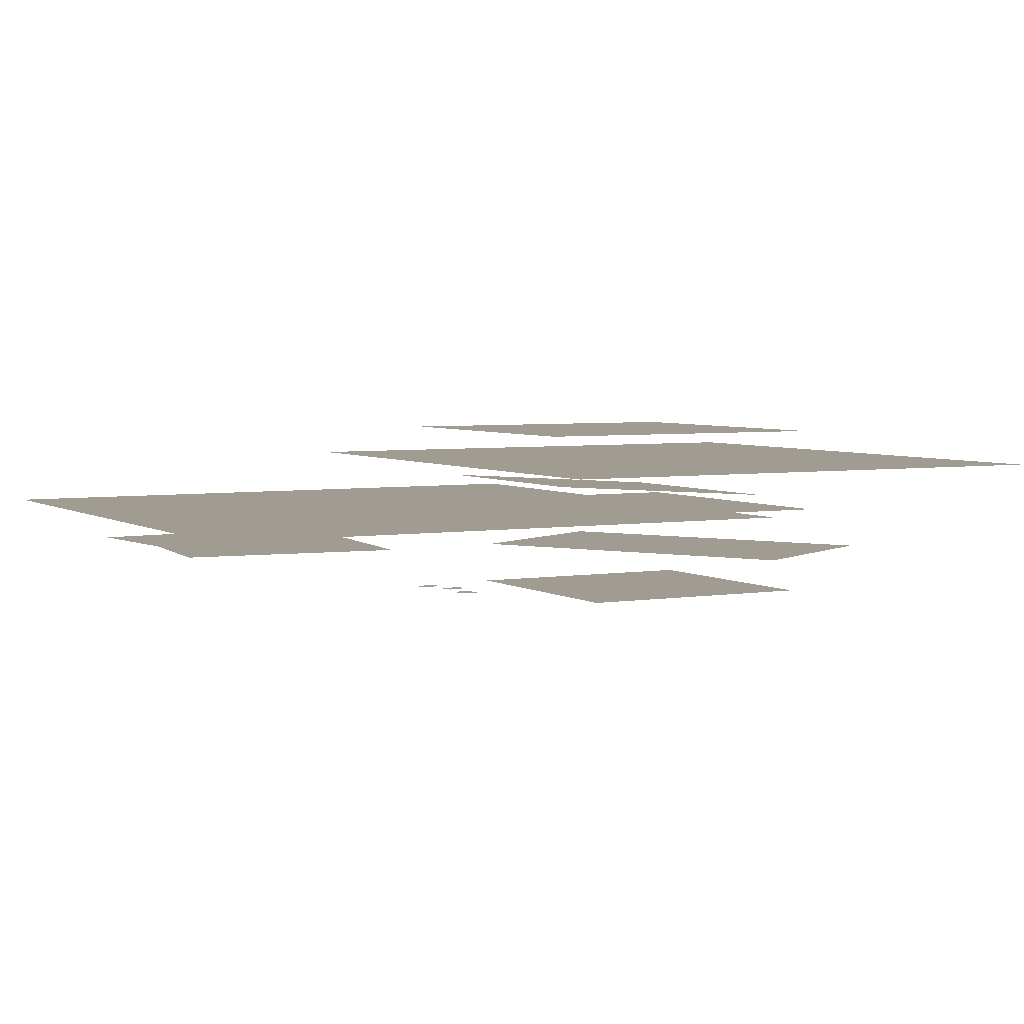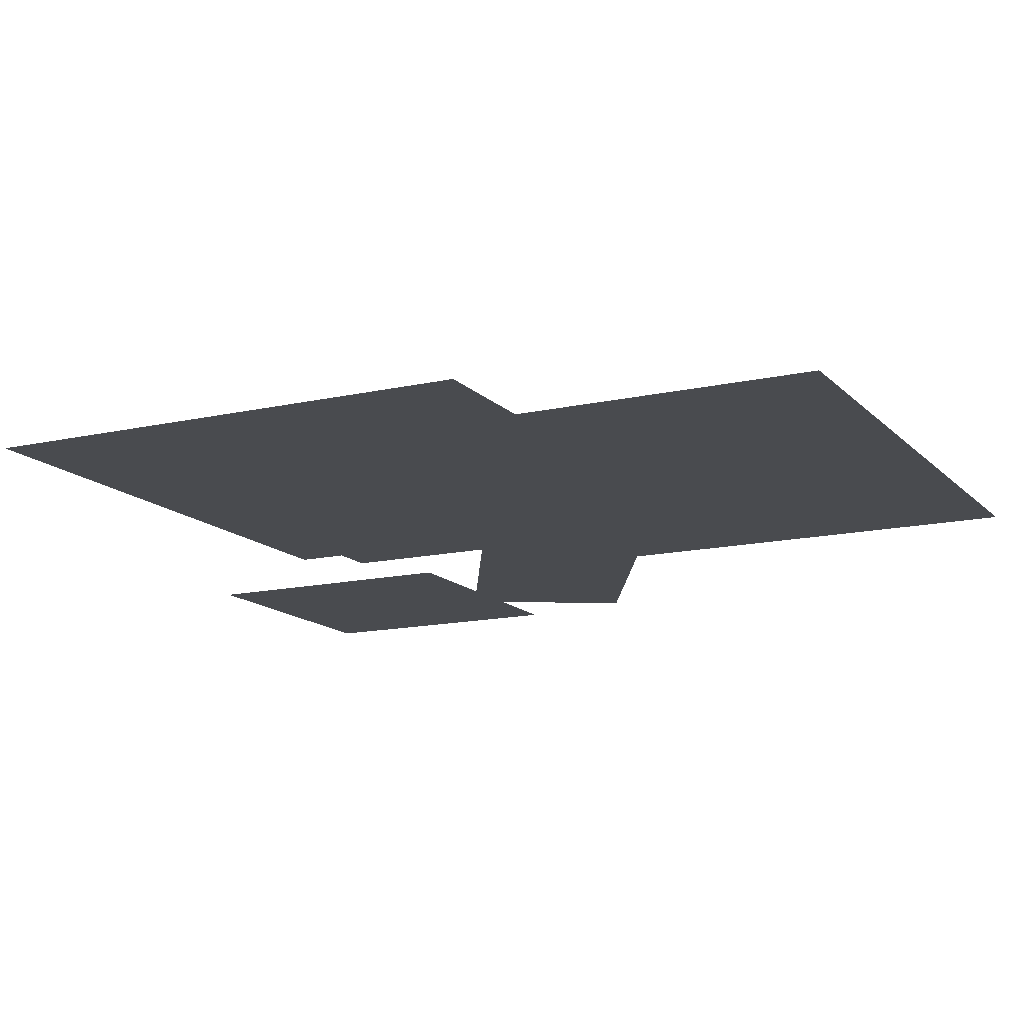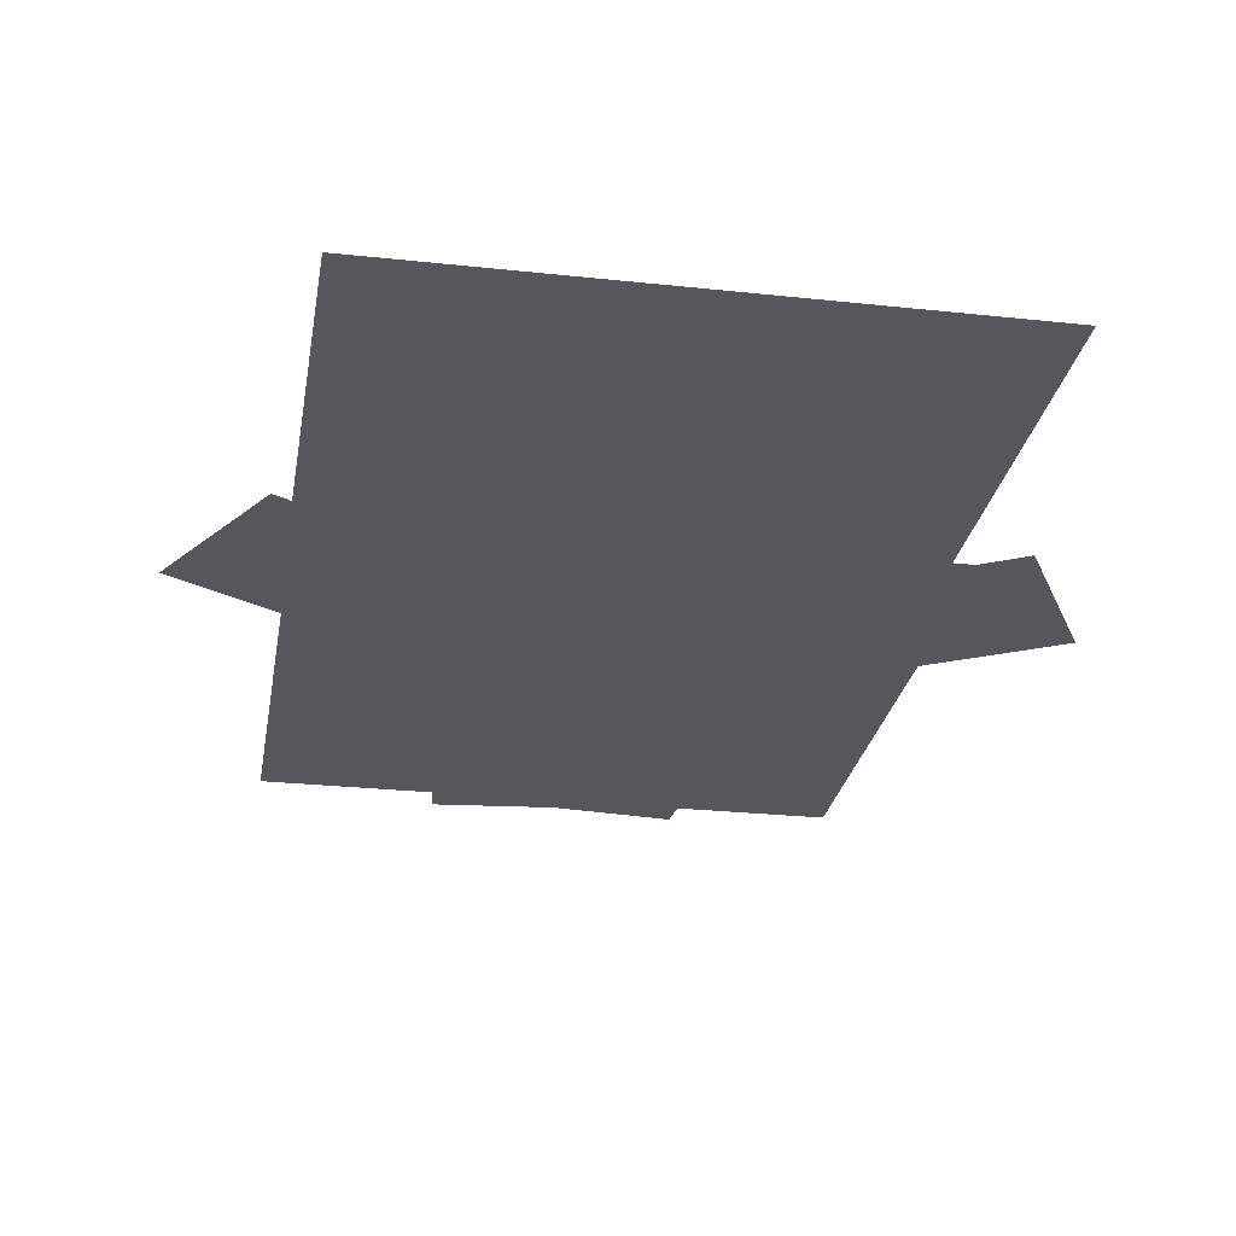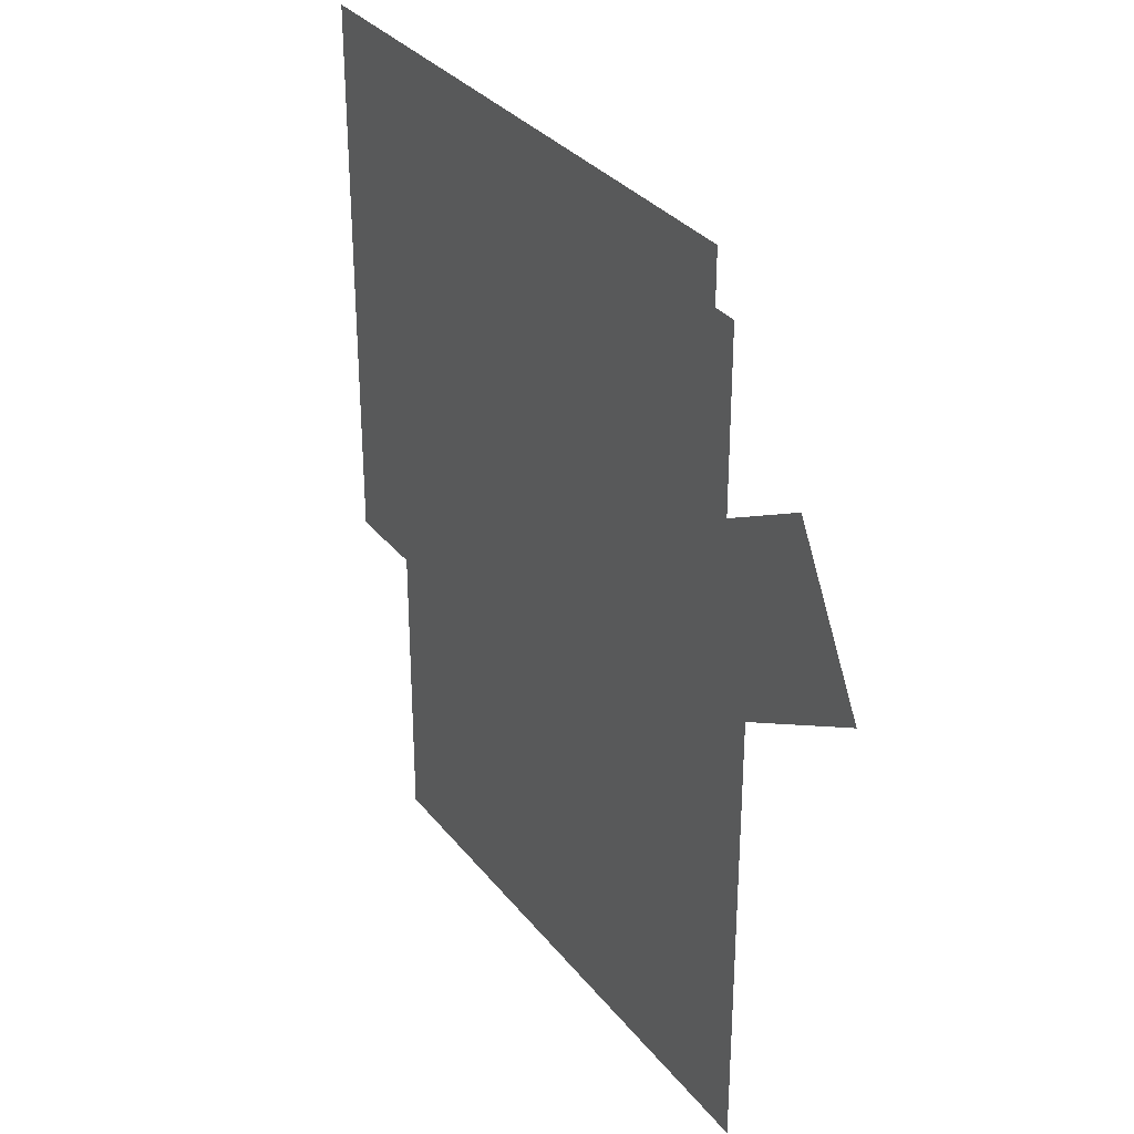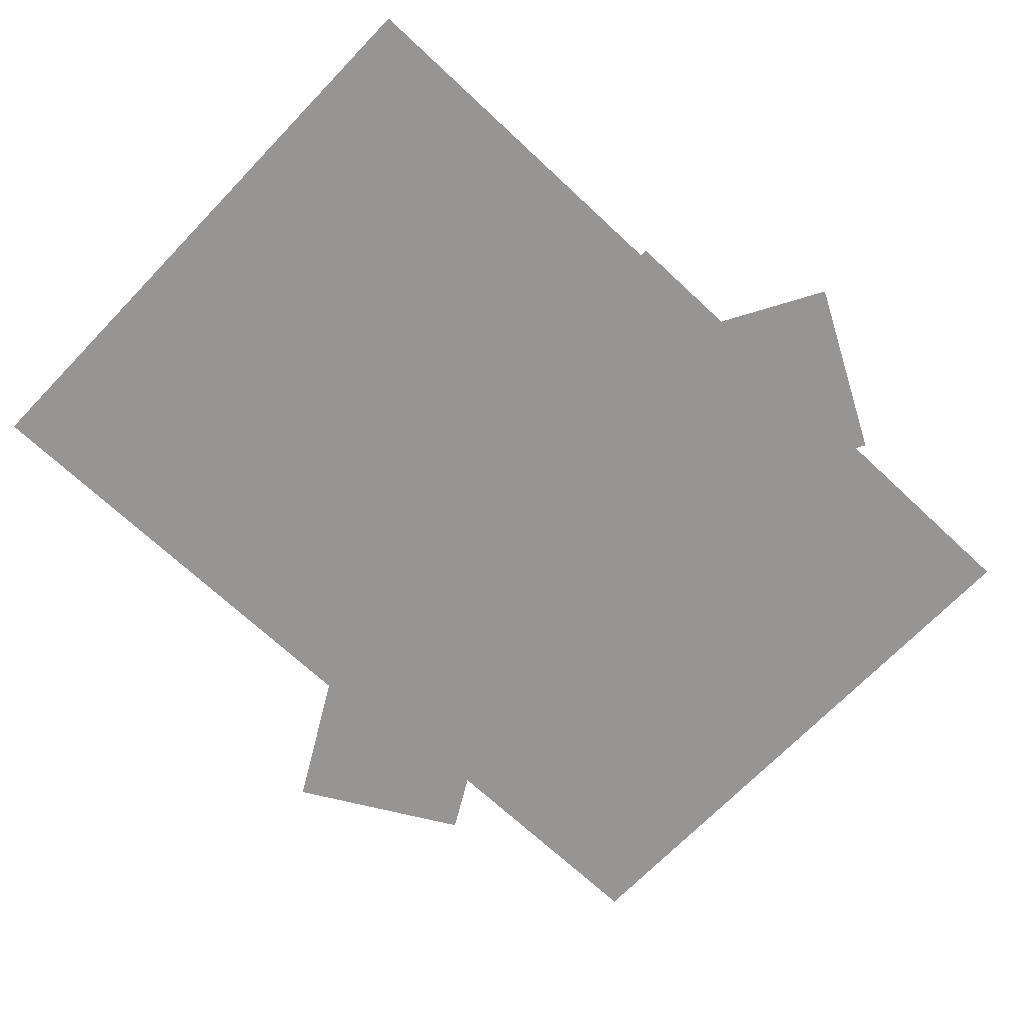
<metadata>
{"format":"obj","ext":"obj","renderer":"f3d","projection":"perspective","resolution":1024,"background":"white","views":[{"elev":4.4,"azim":61.7,"up":"+Z"},{"elev":-14.1,"azim":-63.2,"up":"+Z"},{"elev":-26.6,"azim":170.4,"up":"+Z"},{"elev":31.9,"azim":58.5,"up":"+Y"},{"elev":-67.5,"azim":46.5,"up":"+Z"}]}
</metadata>
<code>
g geo
v -1.011 0.7137 0.1834
v -2.861e-07 -0.2973 0.1834
v -1.011 -0.2973 0.1834
v -2.861e-07 0.7137 0.1834
v 1.011 0.7137 0.1834
v 1.011 -0.2973 0.1834
v -2.861e-07 1.022 0.1834
v 1.011 1.022 0.1834
v -1.011 1.022 0.1834
v -2.861e-07 1.269 0.1834
v 1.011 1.269 0.1834
v -1.011 1.269 0.1834
v -2.861e-07 1.534 0.1834
v 1.011 1.534 0.1834
v -1.011 1.534 0.1834
v 0.177 -0.2403 -0.2691
v 0.09354 -0.2645 -0.2691
v 0.1384 -0.2091 -0.2691
v 0.1322 -0.2957 -0.2691
v -1.011 -1.138 0.03364
v -2.861e-07 -1.534 0.03364
v -1.011 -1.534 0.03364
v -2.861e-07 -1.138 0.03364
v 1.011 -1.138 0.03364
v 1.011 -1.534 0.03364
v 1.011 -0.7613 0.03364
v -2.861e-07 -0.7613 0.03364
v 1.011 -0.3512 0.03364
v -2.861e-07 -0.3512 0.03364
v -1.011 -0.3512 0.03364
v -1.011 -0.7613 0.03364
v -2.861e-07 0.06439 0.03364
v -1.011 0.06439 0.03364
v 1.011 0.06439 0.03364
v -2.861e-07 0.4553 0.03364
v -1.011 0.4553 0.03364
v 1.011 0.4553 0.03364
v 0.01598 -0.1993 -0.2691
v -0.01803 -0.2792 -0.2691
v -0.03268 -0.2095 -0.2691
v 0.03063 -0.269 -0.2691
v -0.09032 -0.2502 -0.2691
v -0.132 -0.3265 -0.2691
v -0.1397 -0.2556 -0.2691
v -0.08255 -0.321 -0.2691
v -0.6174 0.4615 -0.06747
v -0.9218 0.2878 -0.06747
v -0.7743 0.5498 -0.06747
v -0.7649 0.1995 -0.06747
v -0.9125 -0.06252 -0.06747
v -1.069 0.02582 -0.06747
v -1.073 0.3729 -0.06747
v -0.9254 0.6349 -0.06747
v -1.23 0.4616 -0.06747
v -1.083 0.7236 -0.06747
v -1.22 0.1109 -0.06747
v -1.378 0.1996 -0.06747
v -0.6127 0.1138 -0.06747
v -0.4652 0.3757 -0.06747
v -0.4565 0.0258 -0.06747
v -0.309 0.2878 -0.06747
v -0.2995 -0.06263 -0.06747
v -0.6041 -0.2362 -0.06747
v -0.447 -0.3246 -0.06747
v -0.152 0.1994 -0.06747
v -0.7603 -0.1482 -0.06747
v -0.43 -1.29 -0.06747
v -0.1678 -1.376 -0.06747
v -0.4192 -1.401 -0.06747
v -0.1786 -1.266 -0.06747
v 0.07274 -1.241 -0.06747
v 0.08354 -1.351 -0.06747
v 0.06021 -1.113 -0.06747
v -0.1912 -1.138 -0.06747
v 0.04996 -1.009 -0.06747
v -0.2014 -1.033 -0.06747
v -0.2123 -0.922 -0.06747
v -0.4528 -1.058 -0.06747
v -0.4637 -0.9467 -0.06747
v -0.2237 -0.8061 -0.06747
v -0.4751 -0.8307 -0.06747
v -0.235 -0.6908 -0.06747
v 0.02768 -0.7814 -0.06747
v 0.01637 -0.6661 -0.06747
v -0.4864 -0.7154 -0.06747
v 0.03904 -0.8974 -0.06747
v -0.4426 -1.163 -0.06747
v 0.6174 0.4615 -0.06747
v 0.9218 0.2878 -0.06747
v 0.7649 0.1995 -0.06747
v 0.7743 0.5498 -0.06747
v 0.9125 -0.06252 -0.06747
v 1.069 0.02582 -0.06747
v 1.073 0.3729 -0.06747
v 0.9254 0.6349 -0.06747
v 1.23 0.4616 -0.06747
v 1.083 0.7236 -0.06747
v 1.22 0.1109 -0.06747
v 1.378 0.1996 -0.06747
v 0.6127 0.1138 -0.06747
v 0.4652 0.3757 -0.06747
v 0.4565 0.0258 -0.06747
v 0.309 0.2878 -0.06747
v 0.2995 -0.06263 -0.06747
v 0.6041 -0.2362 -0.06747
v 0.447 -0.3246 -0.06747
v 0.152 0.1994 -0.06747
v 0.7603 -0.1482 -0.06747
v 0.4282 -1.29 -0.06747
v 0.166 -1.376 -0.06747
v 0.1768 -1.266 -0.06747
v 0.4174 -1.401 -0.06747
v -0.07457 -1.241 -0.06747
v -0.08537 -1.351 -0.06747
v -0.06204 -1.113 -0.06747
v 0.1893 -1.138 -0.06747
v -0.05179 -1.009 -0.06747
v 0.1996 -1.033 -0.06747
v 0.2105 -0.922 -0.06747
v 0.451 -1.058 -0.06747
v 0.4619 -0.9467 -0.06747
v 0.2219 -0.8061 -0.06747
v 0.4733 -0.8307 -0.06747
v 0.2332 -0.6908 -0.06747
v -0.0295 -0.7814 -0.06747
v -0.0182 -0.6661 -0.06747
v 0.4846 -0.7154 -0.06747
v -0.04087 -0.8974 -0.06747
v 0.4407 -1.163 -0.06747
v -0.5249 -0.1192 0.2985
v 0.5249 0.9306 0.2985
v 0.5249 -0.1192 0.2985
v -0.5249 0.9306 0.2985
v -0.416 0.1135 -0.2985
v 0.4213 0.9509 -0.2985
v 0.4213 0.1135 -0.2985
v -0.416 0.9509 -0.2985
v -0.4111 -0.02486 0.1165
v 0.4232 0.8077 0.06176
v 0.4232 -0.02486 0.1165
v -0.4111 0.8077 0.06176
v -0.5183 -0.09722 0.01134
v 0.5315 0.9526 0.01134
v 0.5315 -0.09722 0.01134
v -0.5183 0.9526 0.01134
g geo_0
f 3 2 1
f 2 4 1
f 5 4 2
f 6 5 2
f 7 4 5
f 1 4 7
f 8 7 5
f 9 1 7
f 10 7 8
f 9 7 10
f 11 10 8
f 12 9 10
f 13 10 11
f 12 10 13
f 14 13 11
f 15 12 13
f 18 17 16
f 17 19 16
f 22 21 20
f 21 23 20
f 24 23 21
f 25 24 21
f 24 26 23
f 26 27 23
f 26 28 27
f 28 29 27
f 27 29 30
f 31 27 30
f 20 23 31
f 23 27 31
f 30 29 32
f 32 29 28
f 33 30 32
f 34 32 28
f 33 32 35
f 35 32 34
f 36 33 35
f 37 35 34
f 40 39 38
f 39 41 38
f 44 43 42
f 43 45 42
f 48 47 46
f 47 49 46
f 50 49 47
f 51 50 47
f 52 47 48
f 51 47 52
f 53 52 48
f 54 52 53
f 55 54 53
f 56 52 54
f 56 51 52
f 57 56 54
f 46 49 58
f 58 49 50
f 59 46 58
f 59 58 60
f 61 59 60
f 61 60 62
f 62 60 63
f 64 62 63
f 65 61 62
f 63 60 66
f 60 58 66
f 66 58 50
f 69 68 67
f 68 70 67
f 71 70 68
f 72 71 68
f 71 73 70
f 73 74 70
f 73 75 74
f 75 76 74
f 77 76 75
f 78 76 77
f 74 76 78
f 79 78 77
f 79 77 80
f 81 79 80
f 81 80 82
f 82 80 83
f 84 82 83
f 85 81 82
f 83 80 86
f 80 77 86
f 86 77 75
f 87 74 78
f 70 74 87
f 67 70 87
f 90 89 88
f 89 91 88
f 90 92 89
f 92 93 89
f 89 94 91
f 89 93 94
f 94 95 91
f 94 96 95
f 96 97 95
f 94 98 96
f 93 98 94
f 98 99 96
f 90 88 100
f 90 100 92
f 88 101 100
f 100 101 102
f 101 103 102
f 102 103 104
f 102 104 105
f 104 106 105
f 103 107 104
f 100 102 108
f 102 105 108
f 100 108 92
f 111 110 109
f 110 112 109
f 111 113 110
f 113 114 110
f 115 113 111
f 116 115 111
f 117 115 116
f 118 117 116
f 118 119 117
f 118 120 119
f 118 116 120
f 120 121 119
f 119 121 122
f 121 123 122
f 122 123 124
f 122 124 125
f 124 126 125
f 123 127 124
f 119 122 128
f 122 125 128
f 119 128 117
f 116 129 120
f 116 111 129
f 111 109 129
f 132 131 130
f 131 133 130
f 136 135 134
f 135 137 134
f 140 139 138
f 139 141 138
f 144 143 142
f 143 145 142

</code>
